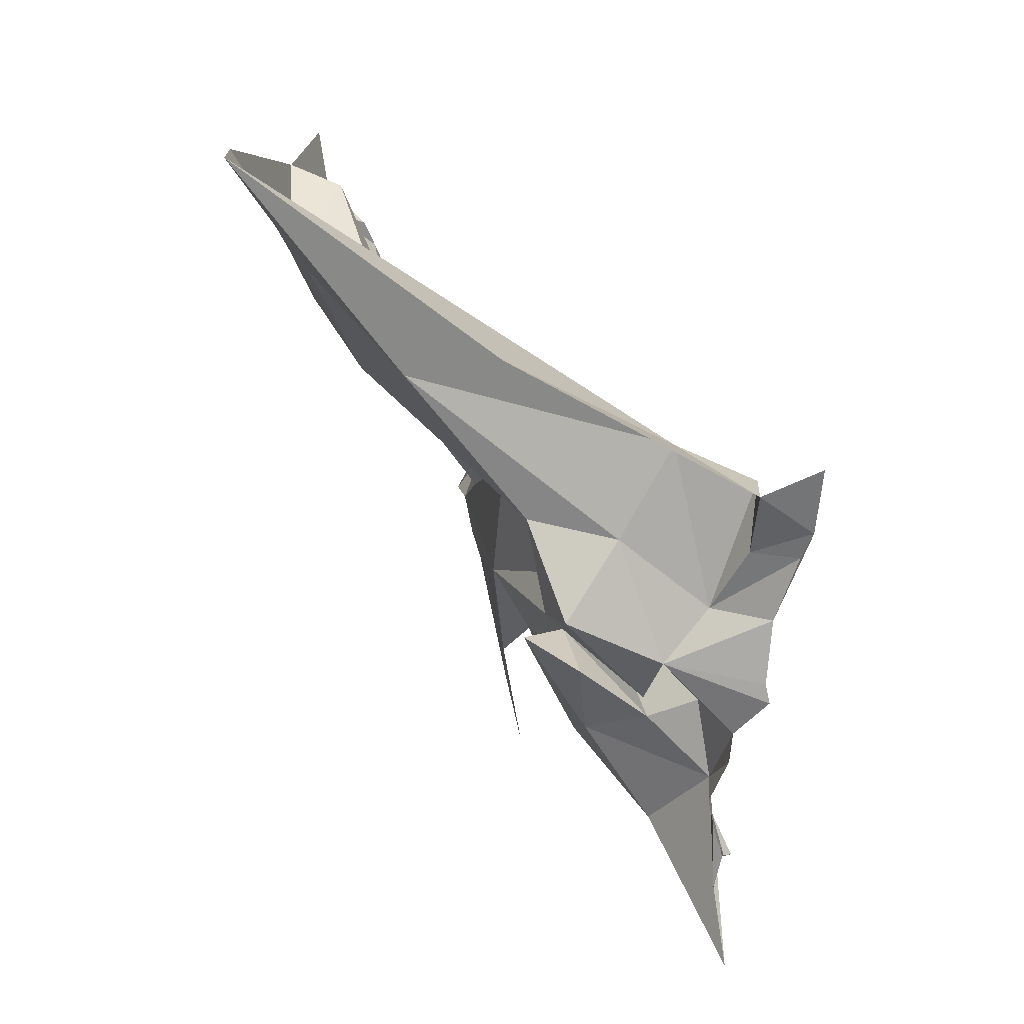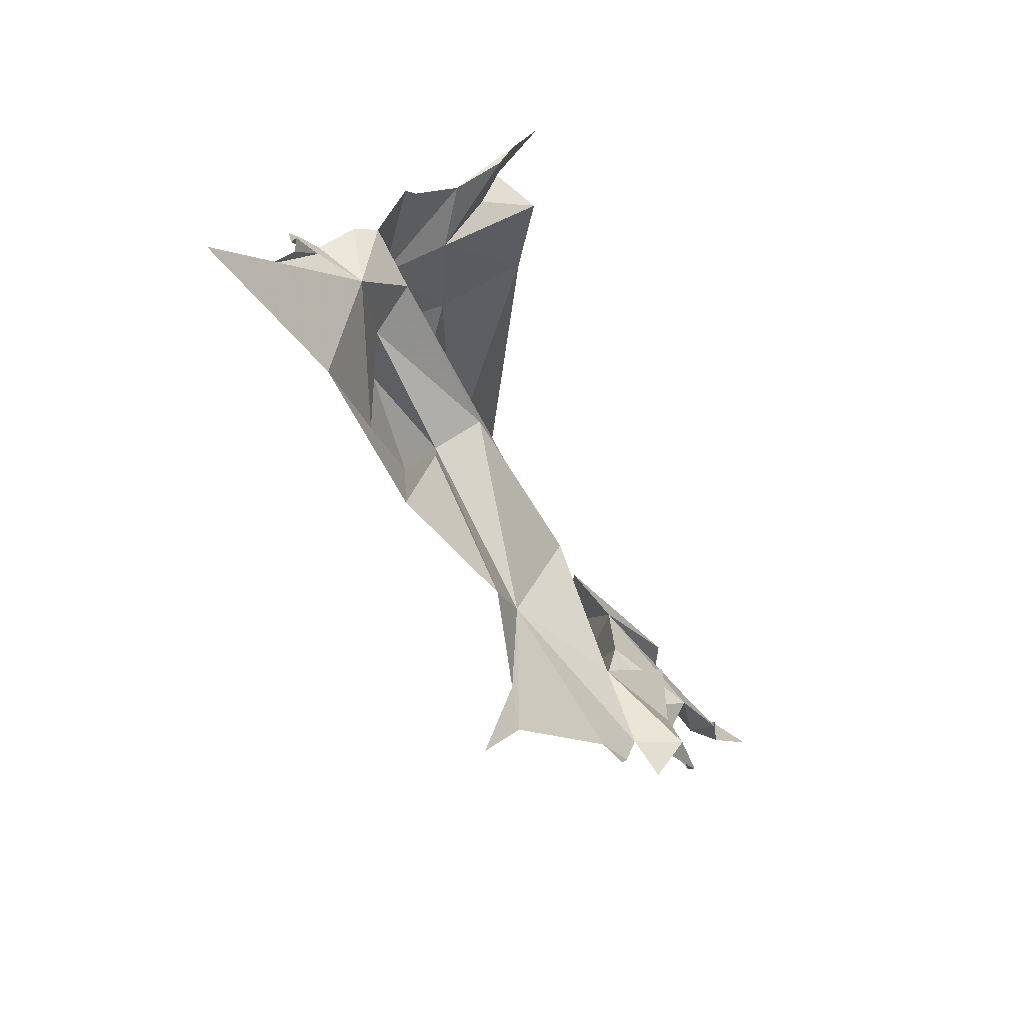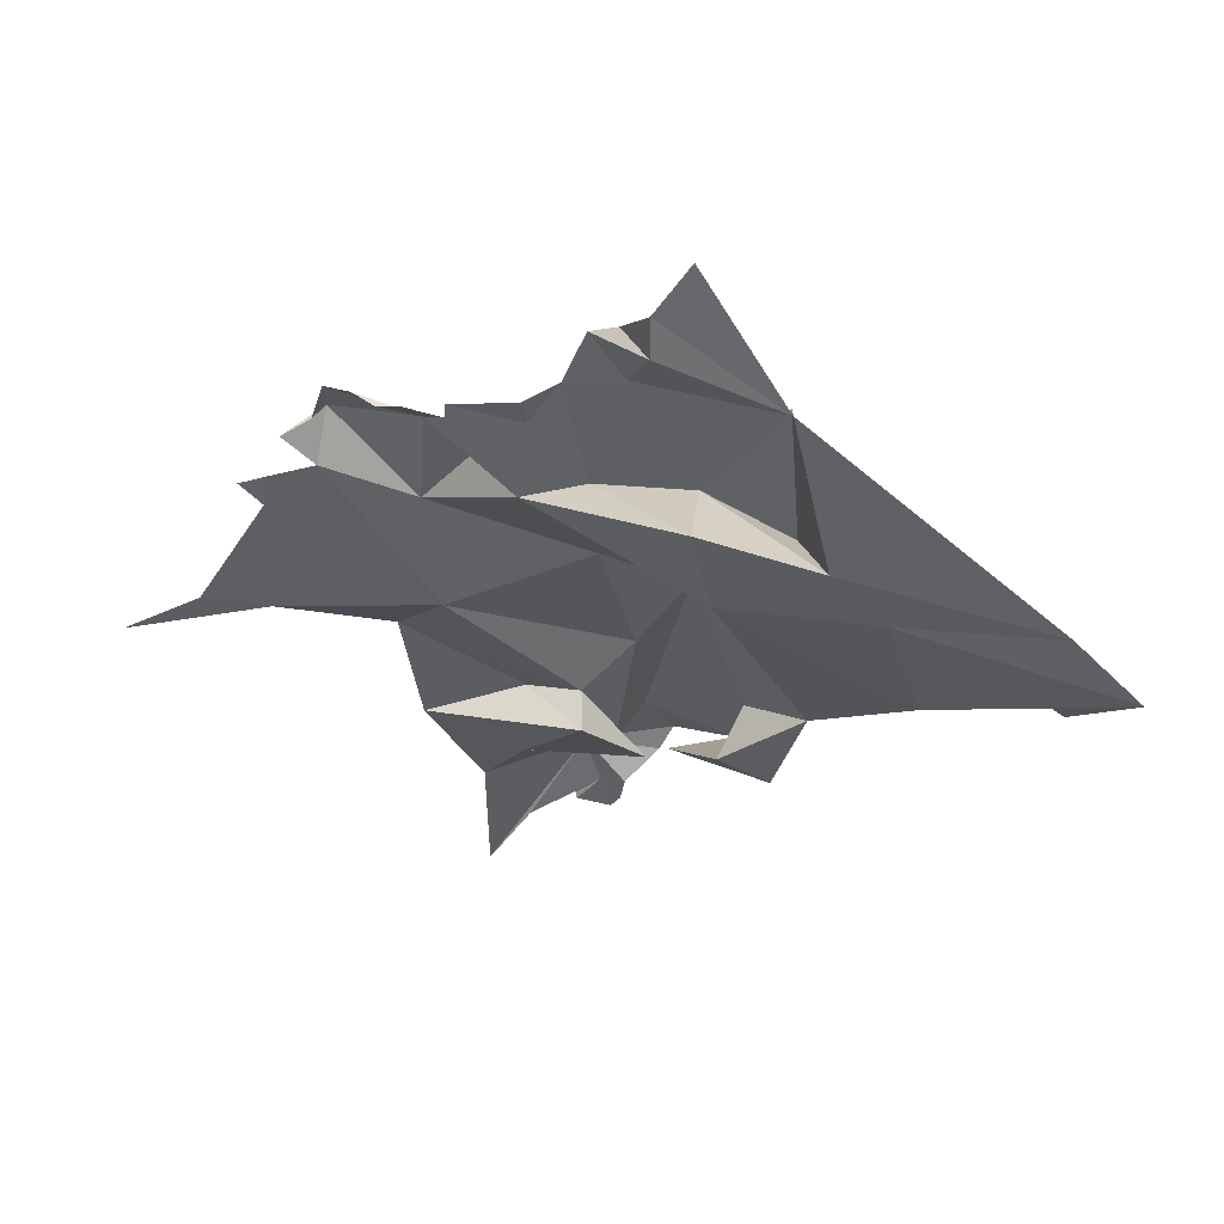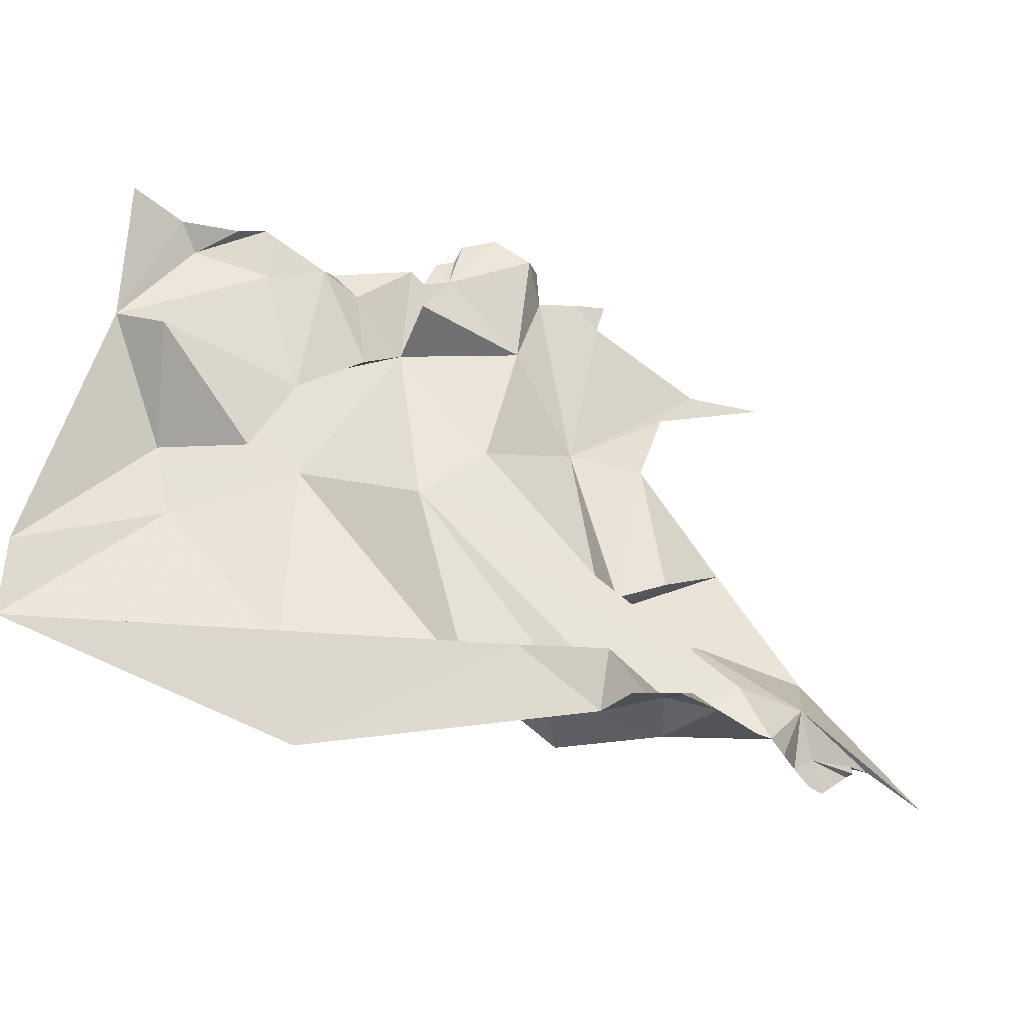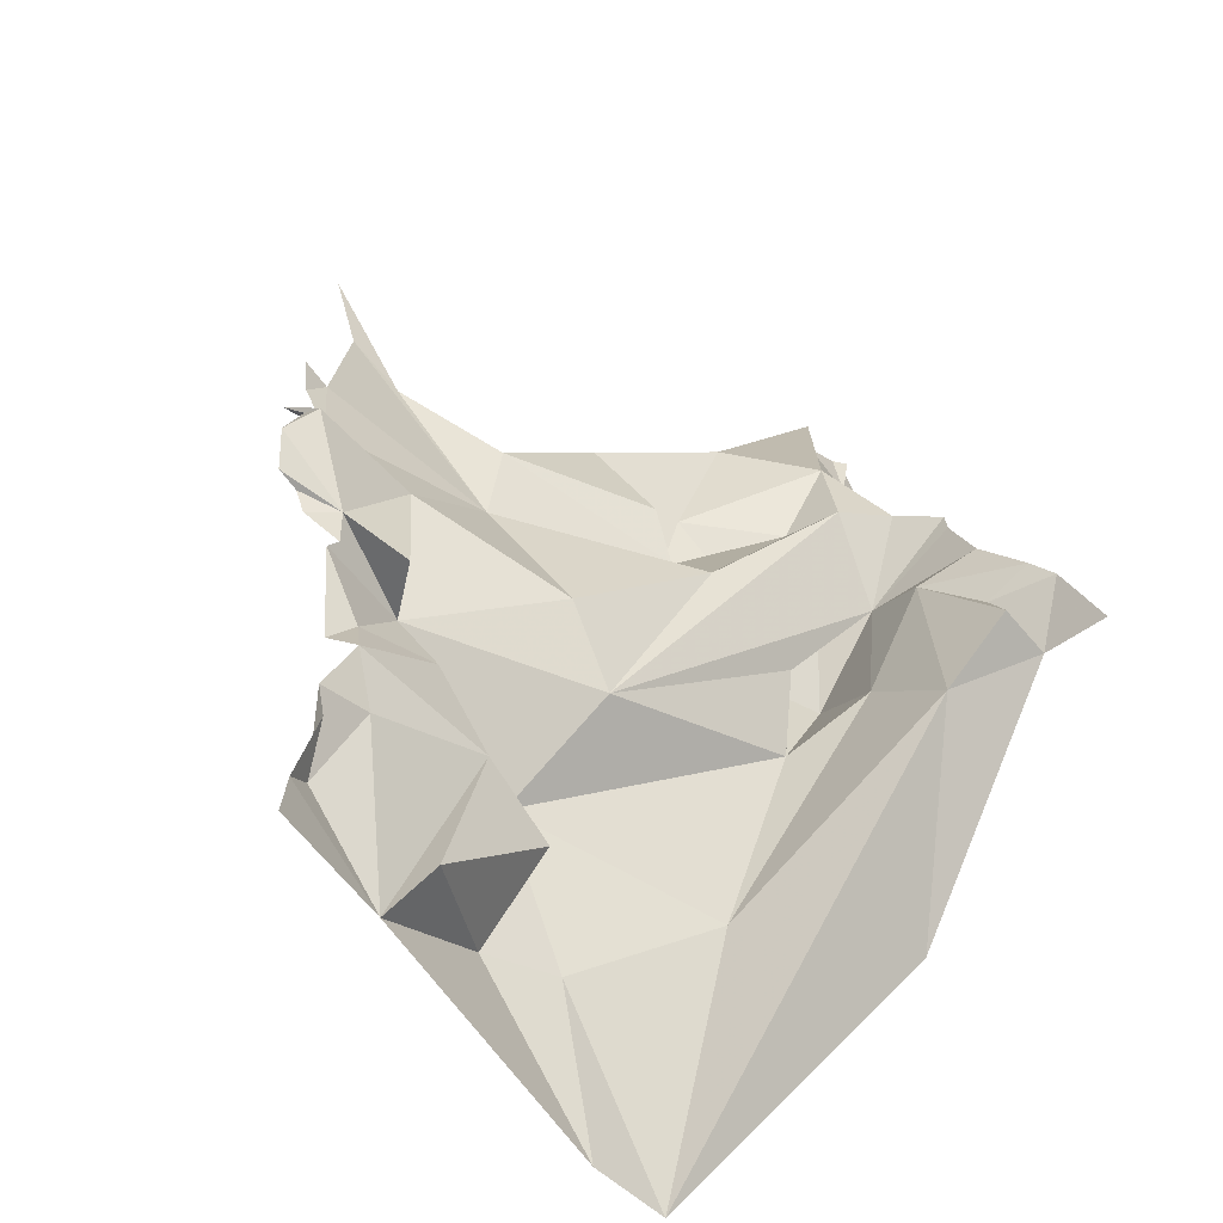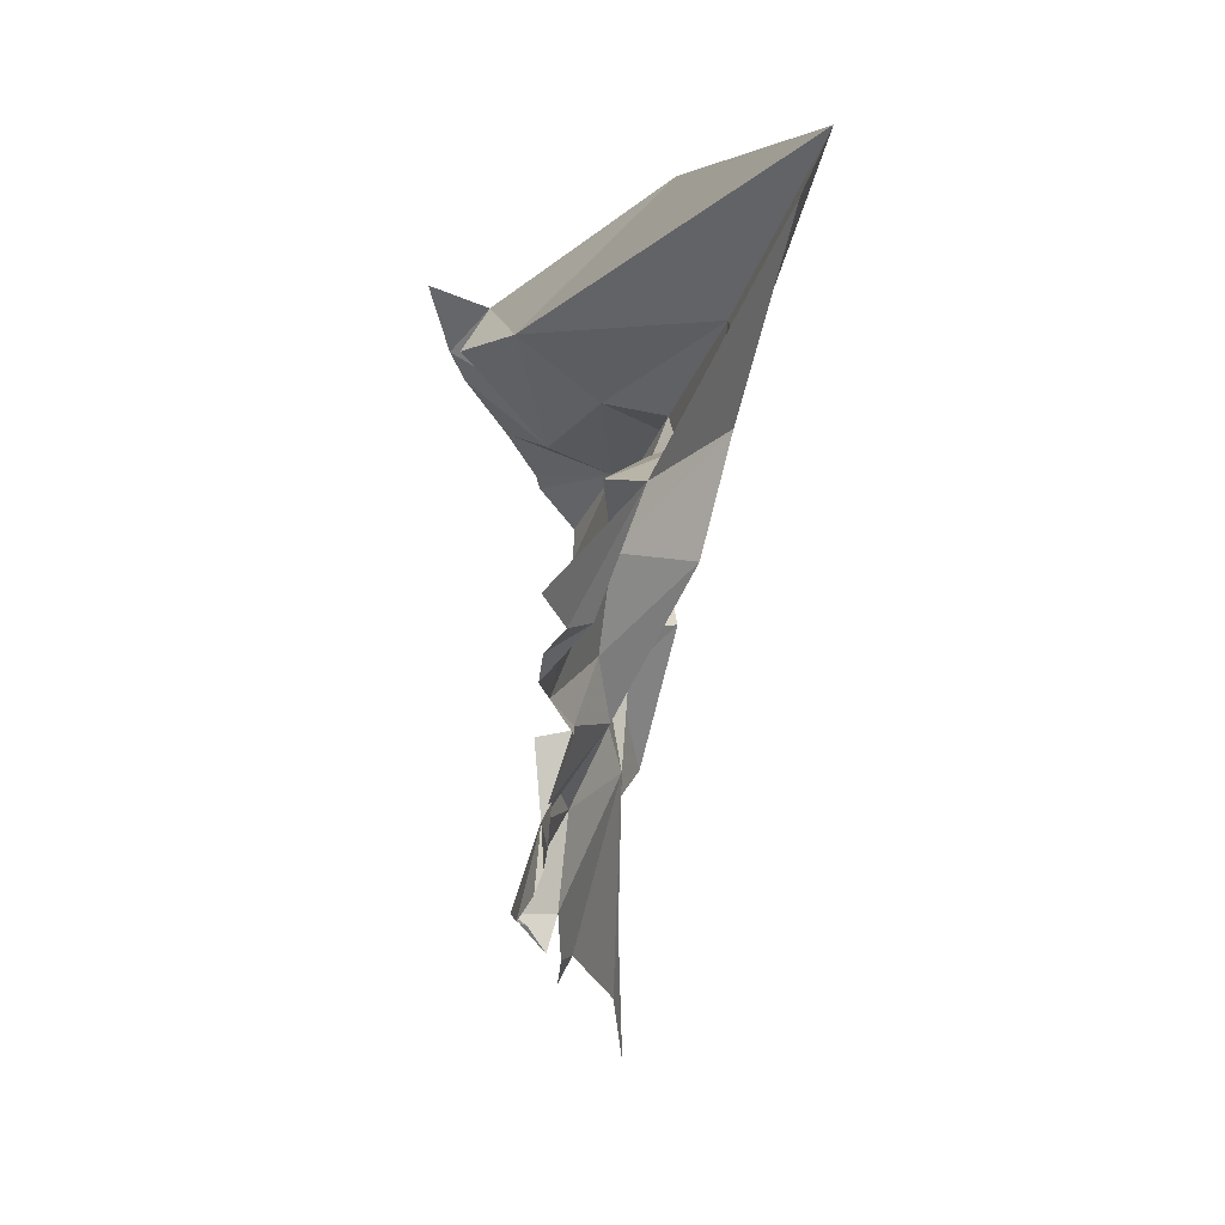
<metadata>
{"format":"obj","ext":"obj","renderer":"f3d","projection":"perspective","resolution":1024,"background":"white","views":[{"elev":55.7,"azim":-153.9,"up":"+Y"},{"elev":-57.0,"azim":-93.1,"up":"+Y"},{"elev":7.4,"azim":98.4,"up":"+Z"},{"elev":24.0,"azim":-143.8,"up":"+Z"},{"elev":60.5,"azim":142.0,"up":"+Z"},{"elev":11.8,"azim":58.4,"up":"+Y"}]}
</metadata>
<code>
v 2.89 2.752 1.243
v 2.862 2.831 1.29
v 2.886 2.877 1.361
v 2.992 2.906 1.346
v 2.865 2.923 1.309
v 3.172 3.094 1.24
v 2.797 2.865 1.327
v 2.804 2.829 1.31
v 3.016 2.82 1.243
v 2.81 2.76 1.256
v 2.806 2.949 1.361
v 3.577 3.165 1.318
v 3.32 2.947 1.268
v 3.518 2.925 1.379
v 3.455 2.747 1.388
v 3.614 3.099 1.383
v 3.665 2.846 1.589
v 3.58 2.873 1.435
v 3.554 2.679 1.614
v 3.462 2.737 1.503
v 3.014 2.484 1.162
v 3.023 2.626 1.158
v 3.125 2.568 1.205
v 3.585 2.646 1.661
v 3.518 2.61 1.609
v 3.331 2.237 1.492
v 3.325 2.264 1.469
v 3.355 2.273 1.501
v 3.44 2.553 1.491
v 3.472 2.487 1.585
v 3.454 2.483 1.57
v 3.496 2.572 1.568
v 3.086 2.561 1.243
v 3.055 2.493 1.244
v 3.59 2.838 1.591
v 3.228 2.246 1.35
v 3.247 2.438 1.357
v 3.23 2.166 1.358
v 3.373 2.333 1.515
v 3.177 2.372 1.329
v 3.183 2.064 1.317
v 3.079 2.622 1.299
v 2.772 2.506 1.06
v 2.803 2.539 1.09
v 2.764 2.502 1.067
v 3.461 2.833 1.455
v 2.793 2.562 1.066
v 2.81 2.571 1.089
v 2.83 2.525 1.145
v 2.812 2.63 1.159
v 2.803 2.612 1.13
v 2.782 2.549 1.054
v 3.535 2.573 1.591
v 2.775 2.488 1.066
v 2.875 2.604 1.199
v 2.929 2.577 1.163
v 2.896 2.414 1.112
v 3.051 2.375 1.211
v 2.773 2.448 1.04
v 2.723 2.388 0.9724
v 3.572 2.742 1.469
v 3.441 2.626 1.506
v 3.259 2.607 1.417
v 3.289 2.709 1.391
v 3.131 2.817 1.223
v 3.035 2.768 1.135
v 3.411 2.542 1.565
v 3.432 2.457 1.57
v 3.457 2.414 1.581
v 3.467 2.439 1.583
v 2.78 2.68 1.191
v 2.915 2.715 1.166
v 2.792 2.699 1.203
v 3.432 2.355 1.6
v 3.392 2.333 1.564
v 3.38 2.346 1.578
v 3.337 2.434 1.48
v 3.603 2.679 1.666
v 3.648 2.713 1.637
v 3.078 2.712 1.168
v 3.06 2.74 1.227
v 3.666 2.716 1.677
v 3.703 2.76 1.726
v 3.461 2.39 1.595
v 3.401 2.302 1.546
v 2.933 2.638 1.153
f 1 2 3
f 4 5 6
f 3 5 4
f 2 5 3
f 7 5 2
f 8 7 2
f 1 3 4
f 1 4 9
f 10 7 8
f 11 5 7
f 6 12 4
f 4 13 9
f 13 4 12
f 12 14 13
f 15 13 14
f 12 16 14
f 16 17 18
f 16 18 14
f 19 20 17
f 21 22 23
f 19 24 25
f 26 27 28
f 29 30 31
f 32 30 29
f 23 33 34
f 23 22 33
f 17 20 35
f 36 37 38
f 39 28 27
f 39 27 37
f 40 37 36
f 36 38 41
f 33 40 34
f 33 37 40
f 27 38 37
f 42 37 33
f 25 20 19
f 43 44 45
f 35 20 46
f 44 47 48
f 44 48 49
f 50 49 51
f 18 46 20
f 49 48 51
f 52 47 44
f 43 52 44
f 53 30 32
f 54 45 44
f 49 55 56
f 18 15 14
f 49 50 55
f 56 22 21
f 49 21 57
f 21 49 56
f 21 58 57
f 58 23 34
f 56 33 22
f 44 59 54
f 56 42 33
f 23 58 21
f 56 55 42
f 58 34 40
f 49 57 60
f 49 59 44
f 59 49 60
f 61 20 62
f 62 20 25
f 62 25 32
f 32 29 62
f 62 29 61
f 25 53 32
f 63 42 64
f 29 63 64
f 15 29 64
f 42 63 37
f 15 61 29
f 9 65 66
f 65 9 13
f 20 61 18
f 65 13 15
f 67 29 68
f 69 68 70
f 71 72 50
f 73 10 72
f 74 75 76
f 74 76 68
f 1 8 2
f 18 61 15
f 71 73 72
f 31 70 68
f 31 68 29
f 35 18 17
f 29 77 63
f 1 10 8
f 1 72 10
f 46 18 35
f 78 24 79
f 66 72 9
f 72 55 50
f 72 1 9
f 24 19 79
f 72 80 81
f 15 64 65
f 19 17 79
f 67 77 29
f 79 82 78
f 82 17 83
f 67 68 77
f 42 55 64
f 64 81 65
f 69 84 68
f 76 77 68
f 76 75 85
f 66 65 80
f 68 84 74
f 39 76 85
f 64 72 81
f 77 76 39
f 77 37 63
f 64 55 72
f 86 72 66
f 80 65 81
f 39 37 77
f 66 80 86
f 72 86 80
f 82 79 17

</code>
